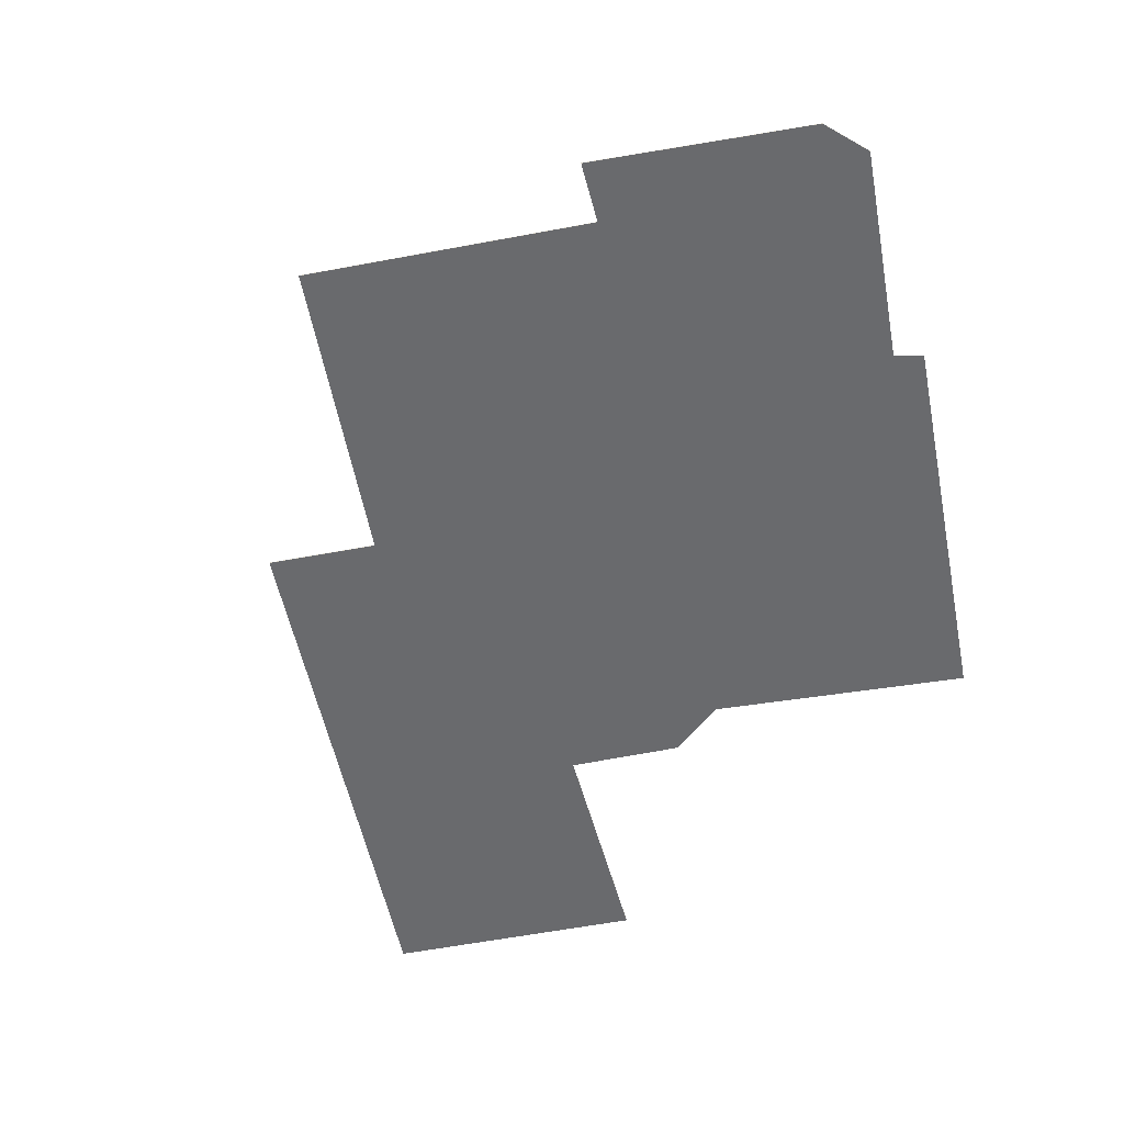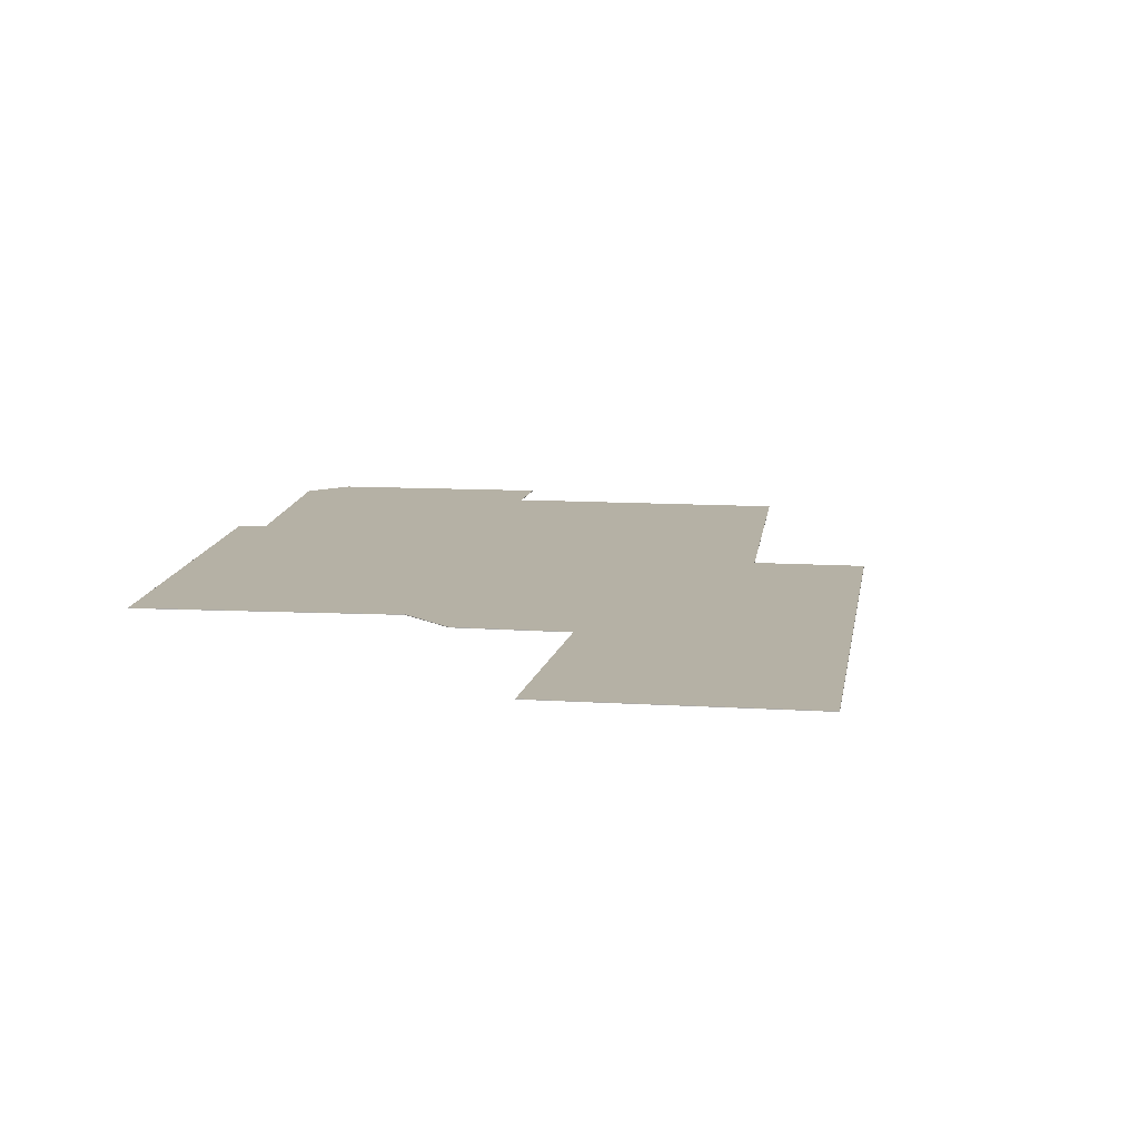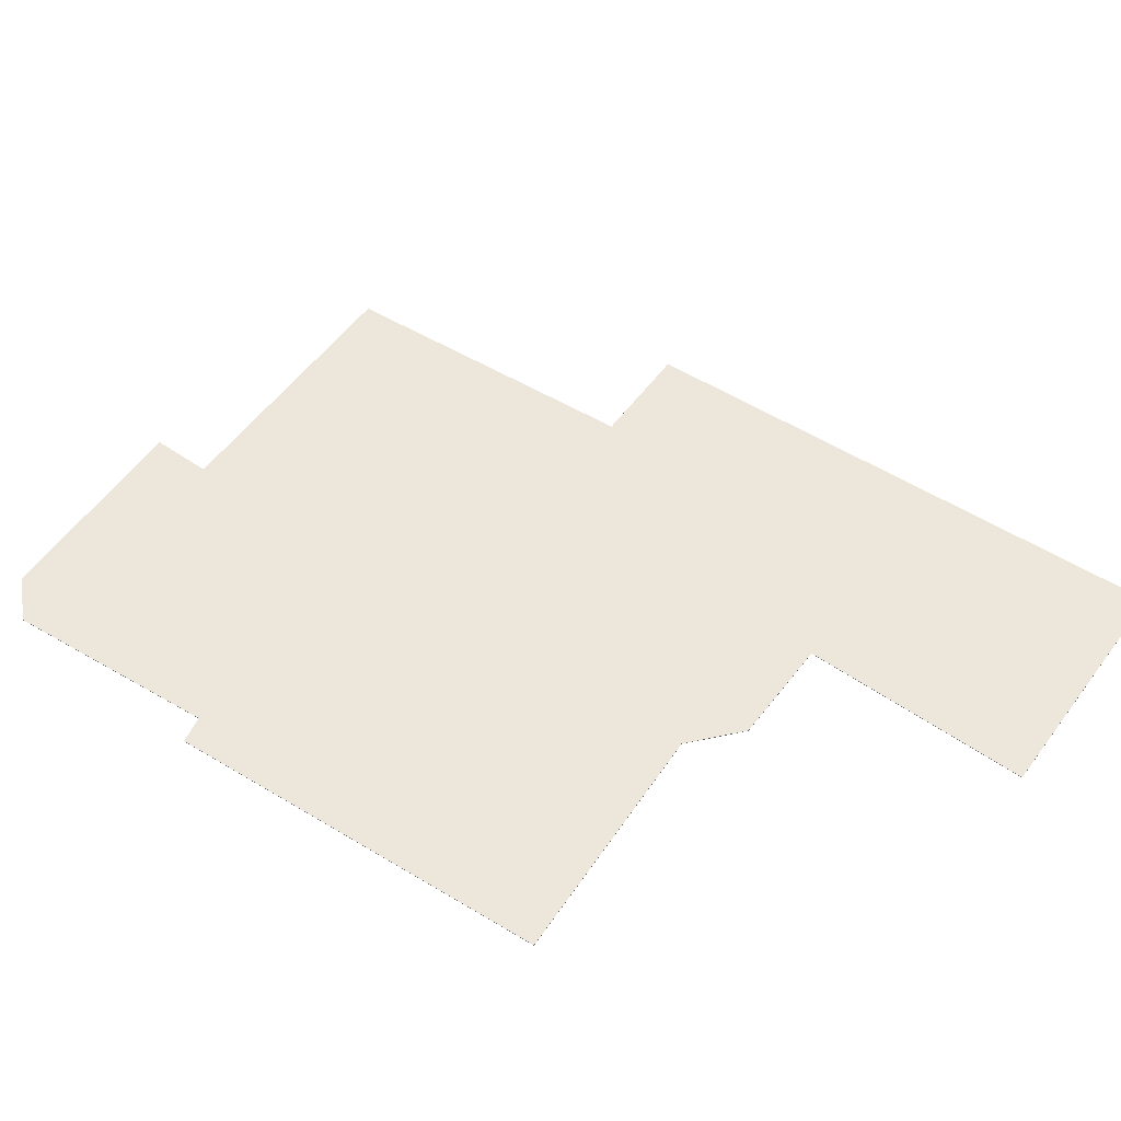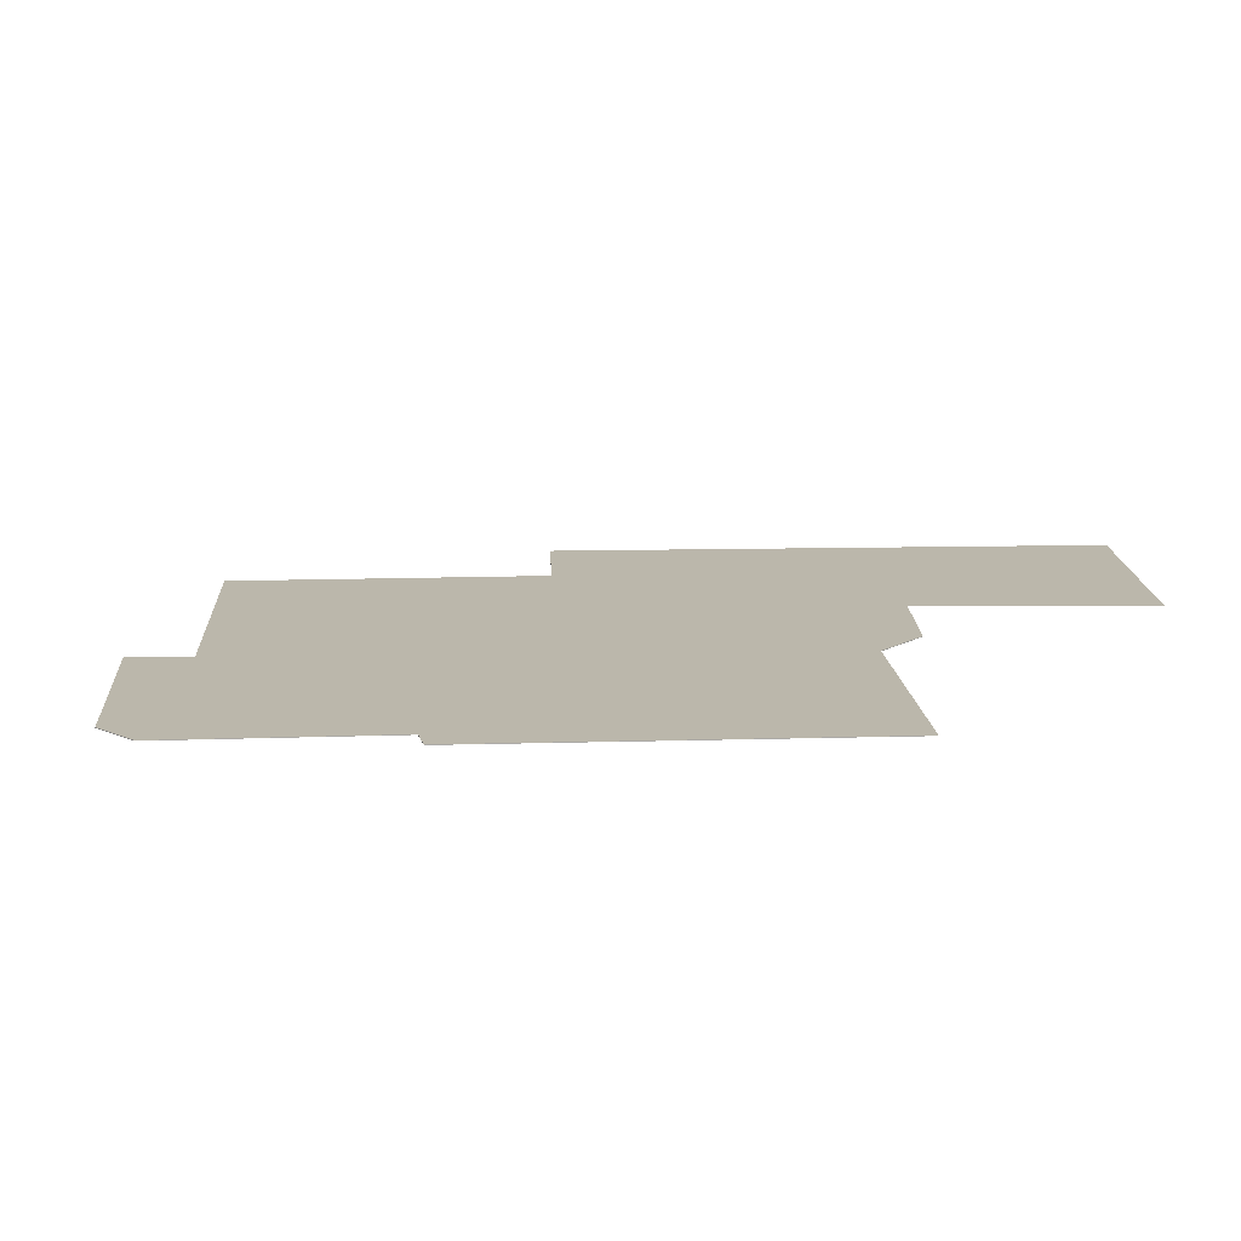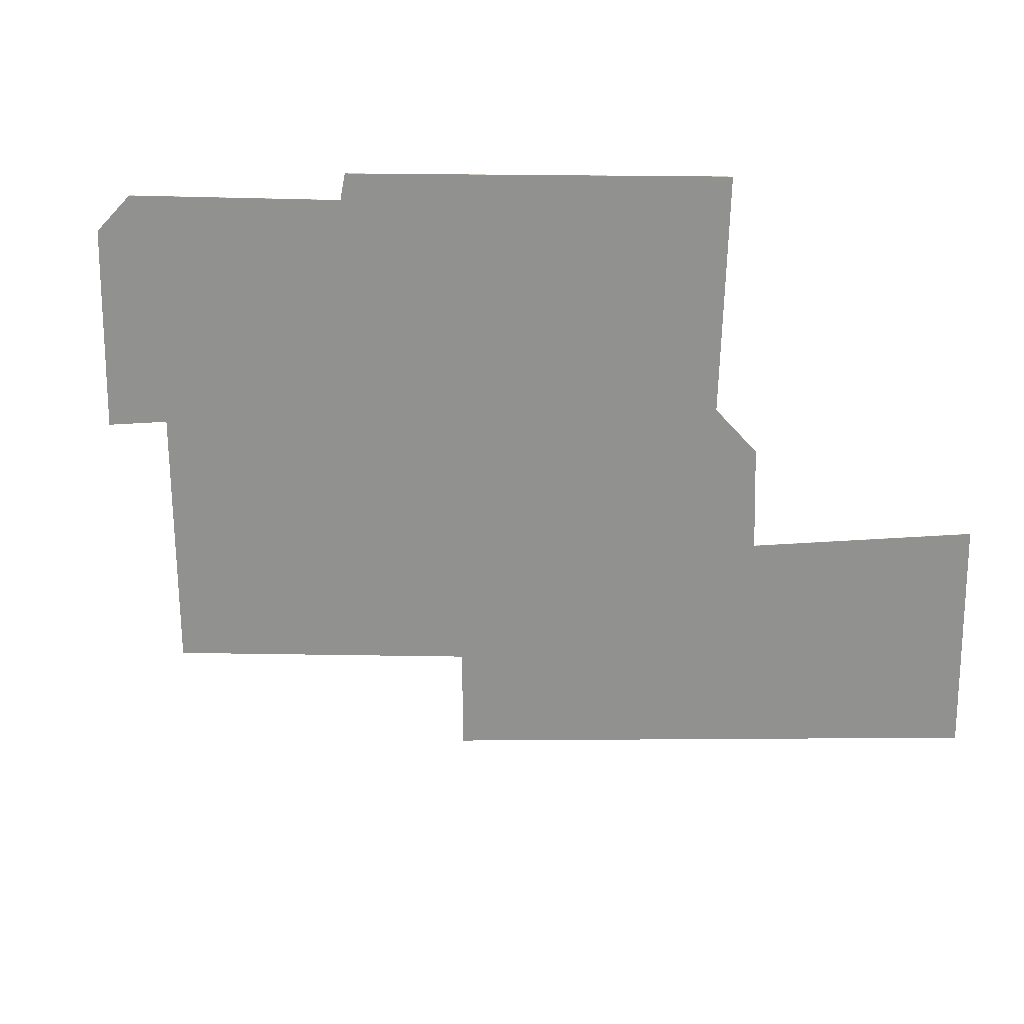
<metadata>
{"format":"obj","ext":"obj","renderer":"f3d","projection":"perspective","resolution":1024,"background":"white","views":[{"elev":-53.1,"azim":-45.0,"up":"+Y"},{"elev":11.8,"azim":131.7,"up":"+Y"},{"elev":51.2,"azim":67.9,"up":"+Y"},{"elev":14.2,"azim":30.7,"up":"+Y"},{"elev":-65.9,"azim":33.8,"up":"+Y"}]}
</metadata>
<code>
v -3.065 -0.02786 -6.736
v -3.075 -0.02786 -6.73
v -3.053 -0.02786 -6.698
v -3.047 -0.02786 -6.809
v -3.093 -0.02786 -6.778
v -3.044 -0.02786 -6.696
v -3.012 -0.02786 -6.719
v -3.008 -0.02786 -6.715
v -2.985 -0.02786 -6.821
v -3.057 -0.02786 -6.826
v -2.976 -0.02786 -6.793
v -2.974 -0.02786 -6.804
v -2.973 -0.02786 -6.881
v -2.949 -0.02786 -6.755
v -2.948 -0.02786 -6.843
v -3.053 -0.02795 -6.698
v -3.075 -0.02795 -6.73
v -3.065 -0.02795 -6.736
v -3.093 -0.02795 -6.778
v -3.047 -0.02795 -6.809
v -3.044 -0.02795 -6.696
v -3.012 -0.02795 -6.719
v -3.008 -0.02795 -6.715
v -2.985 -0.02795 -6.821
v -3.057 -0.02795 -6.826
v -2.976 -0.02795 -6.793
v -2.974 -0.02795 -6.804
v -2.973 -0.02795 -6.881
v -2.949 -0.02795 -6.755
v -2.948 -0.02795 -6.843
v -2.973 -0.02795 -6.881
v -3.057 -0.02795 -6.826
v -3.057 -0.02786 -6.826
v -2.973 -0.02786 -6.881
v -2.948 -0.02795 -6.843
v -2.973 -0.02795 -6.881
v -2.973 -0.02786 -6.881
v -2.948 -0.02786 -6.843
v -2.985 -0.02795 -6.821
v -2.948 -0.02795 -6.843
v -2.948 -0.02786 -6.843
v -2.985 -0.02786 -6.821
v -2.974 -0.02795 -6.804
v -2.985 -0.02795 -6.821
v -2.985 -0.02786 -6.821
v -2.974 -0.02786 -6.804
v -2.976 -0.02795 -6.793
v -2.974 -0.02795 -6.804
v -2.974 -0.02786 -6.804
v -2.976 -0.02786 -6.793
v -2.949 -0.02795 -6.755
v -2.976 -0.02795 -6.793
v -2.976 -0.02786 -6.793
v -2.949 -0.02786 -6.755
v -3.008 -0.02795 -6.715
v -2.949 -0.02795 -6.755
v -2.949 -0.02786 -6.755
v -3.008 -0.02786 -6.715
v -3.012 -0.02795 -6.719
v -3.008 -0.02795 -6.715
v -3.008 -0.02786 -6.715
v -3.012 -0.02786 -6.719
v -3.044 -0.02795 -6.696
v -3.012 -0.02795 -6.719
v -3.012 -0.02786 -6.719
v -3.044 -0.02786 -6.696
v -3.053 -0.02795 -6.698
v -3.044 -0.02795 -6.696
v -3.044 -0.02786 -6.696
v -3.053 -0.02786 -6.698
v -3.075 -0.02795 -6.73
v -3.053 -0.02795 -6.698
v -3.053 -0.02786 -6.698
v -3.075 -0.02786 -6.73
v -3.065 -0.02795 -6.736
v -3.075 -0.02795 -6.73
v -3.075 -0.02786 -6.73
v -3.065 -0.02786 -6.736
v -3.093 -0.02795 -6.778
v -3.065 -0.02795 -6.736
v -3.065 -0.02786 -6.736
v -3.093 -0.02786 -6.778
v -3.047 -0.02795 -6.809
v -3.093 -0.02795 -6.778
v -3.093 -0.02786 -6.778
v -3.047 -0.02786 -6.809
v -3.057 -0.02795 -6.826
v -3.047 -0.02795 -6.809
v -3.047 -0.02786 -6.809
v -3.057 -0.02786 -6.826
f 1 2 3
f 1 4 5
f 4 1 3
f 4 3 6
f 4 6 7
f 4 7 8
f 4 8 9
f 10 4 9
f 11 9 8
f 12 9 11
f 13 10 9
f 14 11 8
f 15 13 9
f 16 17 18
f 18 19 20
f 16 18 20
f 21 16 20
f 22 21 20
f 23 22 20
f 24 23 20
f 24 20 25
f 23 24 26
f 27 26 24
f 24 25 28
f 29 23 26
f 30 24 28
f 31 32 33
f 31 33 34
f 35 36 37
f 35 37 38
f 39 40 41
f 39 41 42
f 43 44 45
f 43 45 46
f 47 48 49
f 47 49 50
f 51 52 53
f 51 53 54
f 55 56 57
f 55 57 58
f 59 60 61
f 59 61 62
f 63 64 65
f 63 65 66
f 67 68 69
f 67 69 70
f 71 72 73
f 71 73 74
f 75 76 77
f 75 77 78
f 79 80 81
f 79 81 82
f 83 84 85
f 83 85 86
f 87 88 89
f 87 89 90

</code>
